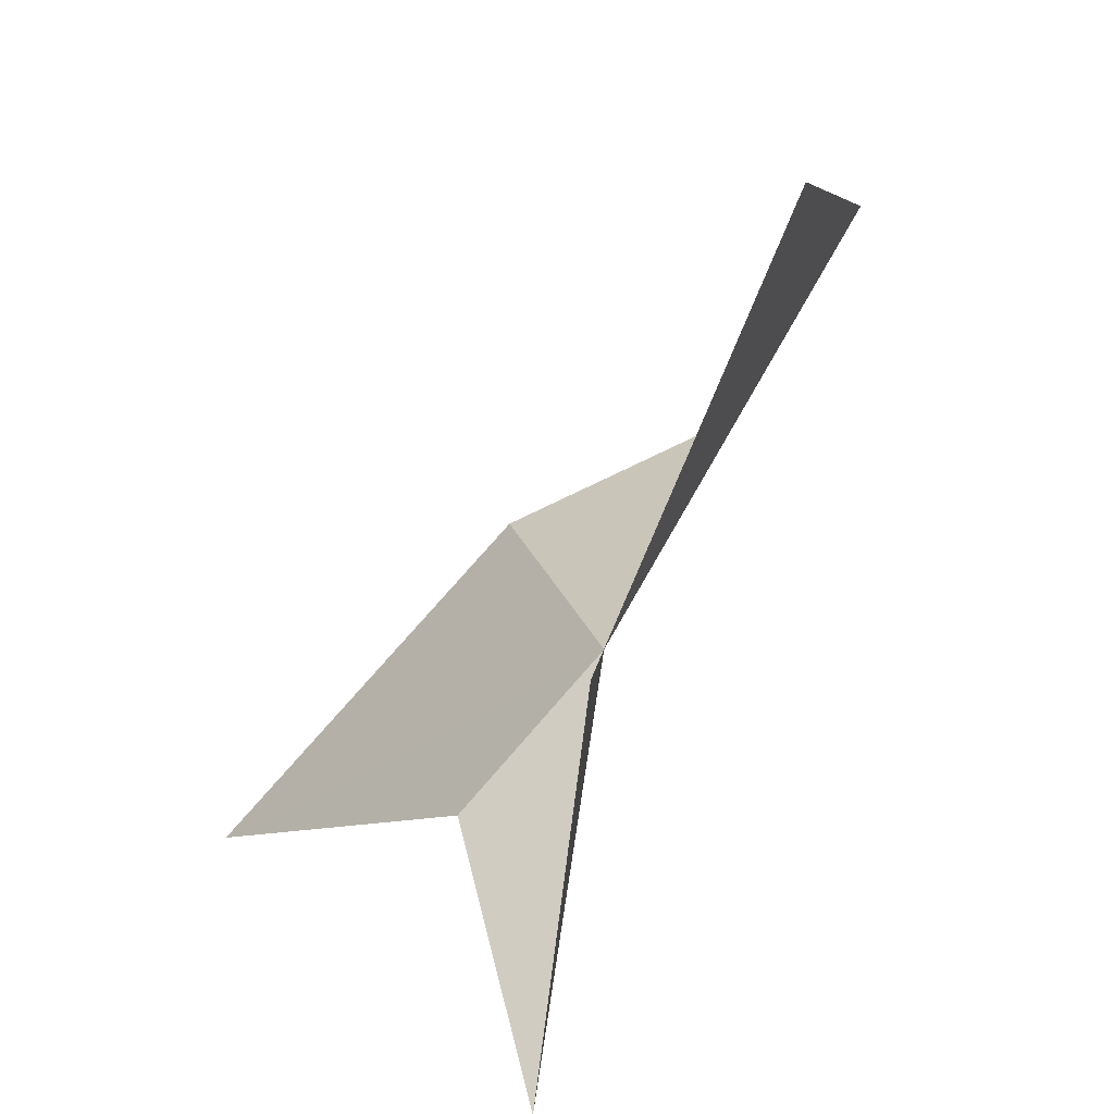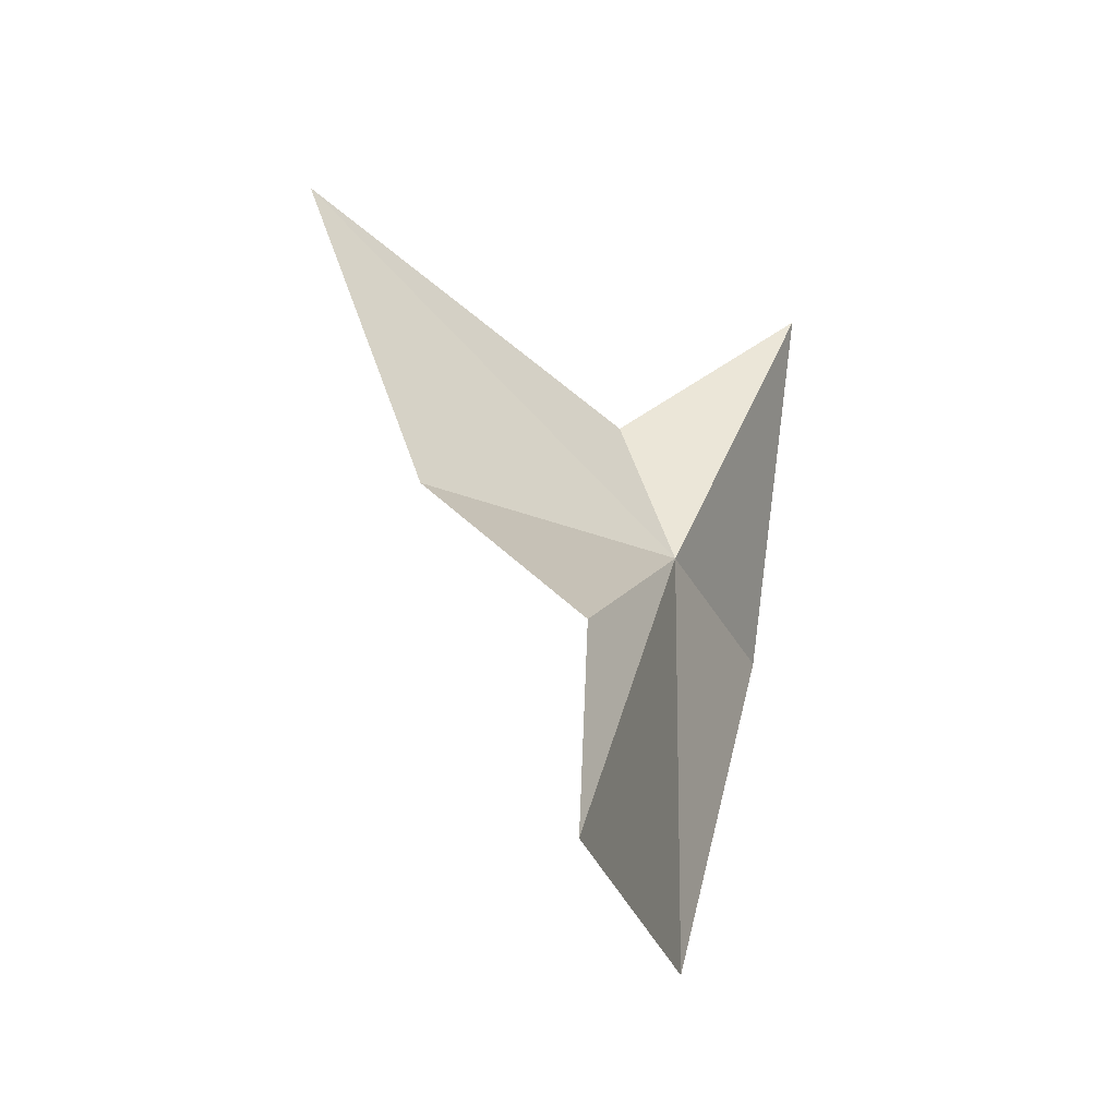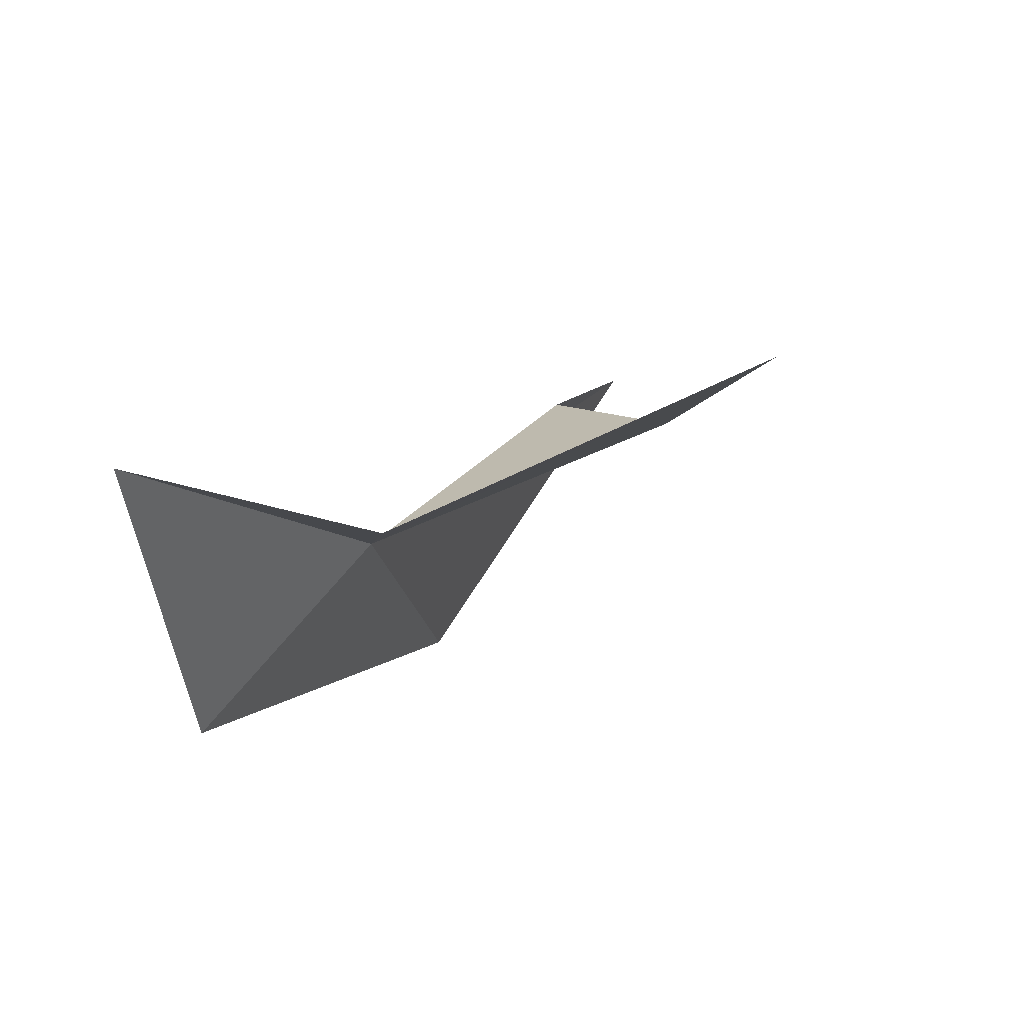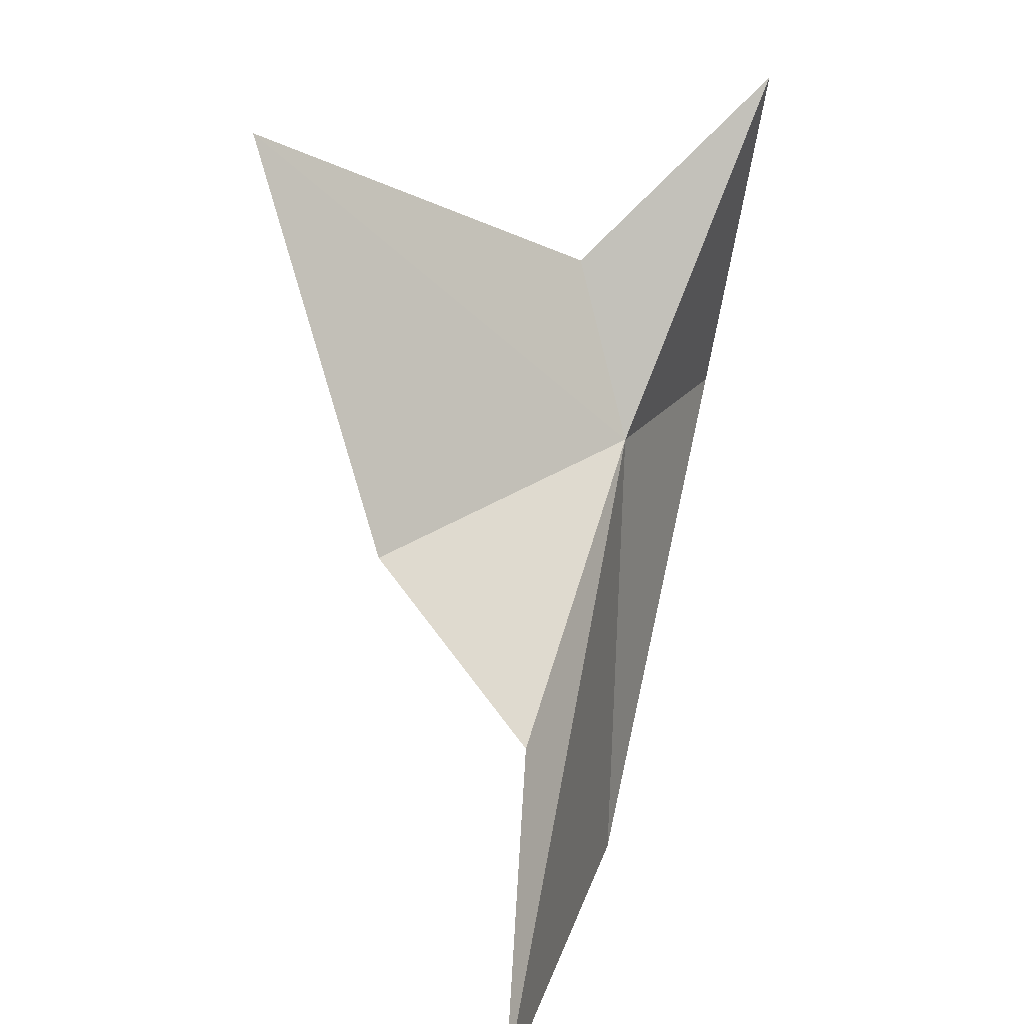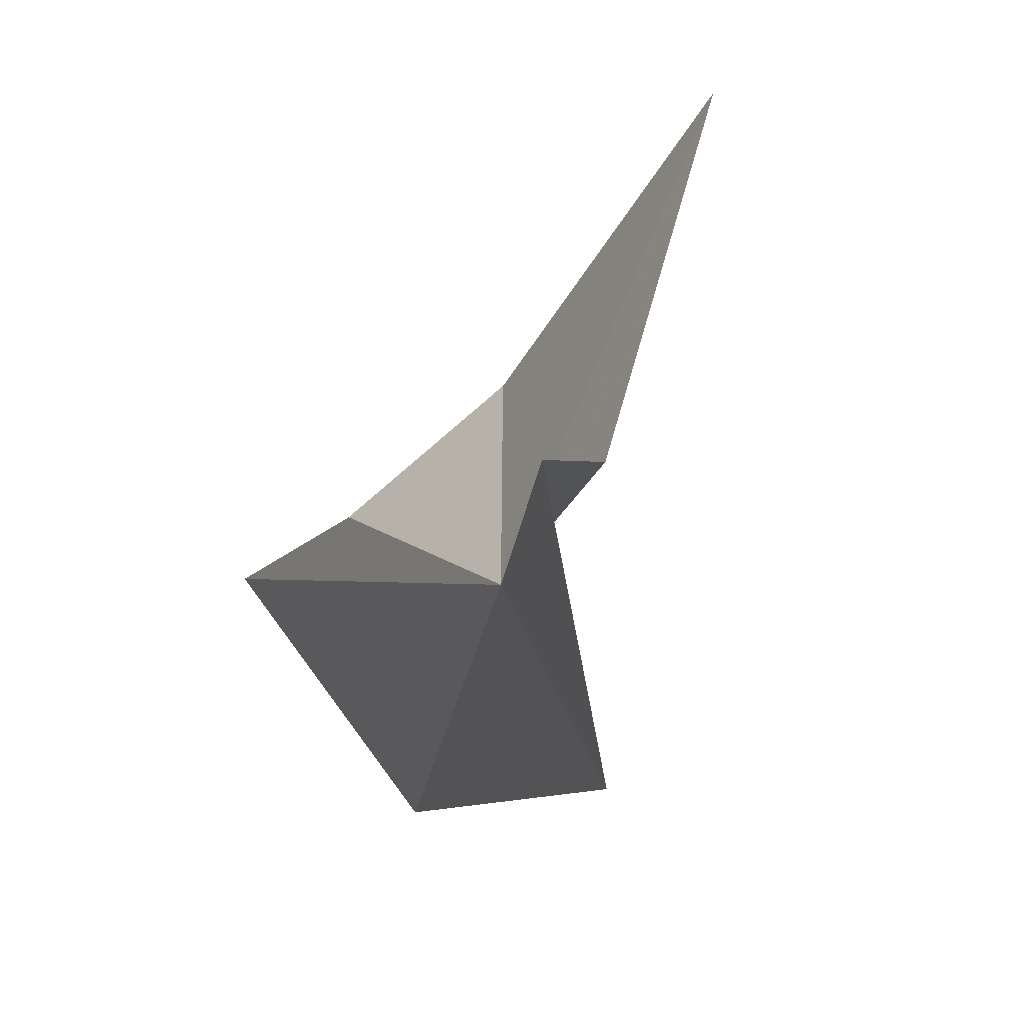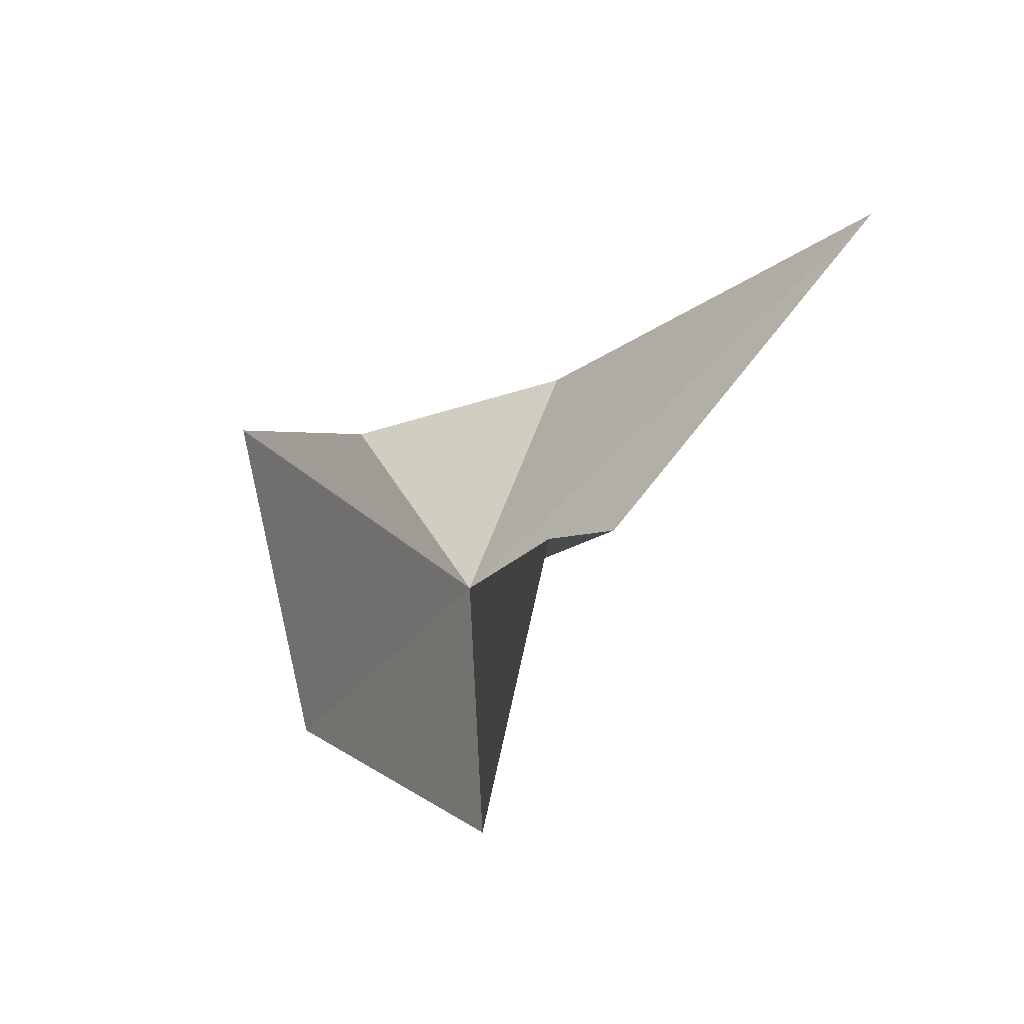
<metadata>
{"format":"obj","ext":"obj","renderer":"f3d","projection":"perspective","resolution":1024,"background":"white","views":[{"elev":-74.7,"azim":-16.1,"up":"+Z"},{"elev":-17.4,"azim":28.7,"up":"+Y"},{"elev":56.4,"azim":-132.9,"up":"+Y"},{"elev":31.0,"azim":31.4,"up":"+Y"},{"elev":38.6,"azim":164.0,"up":"+Y"},{"elev":-43.4,"azim":162.5,"up":"+Z"}]}
</metadata>
<code>
v -7.566 -5.851 10.72
v -8.015 -6.565 6.908
v -6.58 -12.48 12.77
v -4.81 -11.82 18.97
v -6.308 -8.296 15.93
v -7.071 -0.7194 7.049
v -9.019 -5.92 15.73
v -8.889 -3.266 9.957
v -11.94 -0.2059 14.41
f 1 2 3
f 1 3 4
f 1 4 5
f 1 6 2
f 1 8 6
f 1 9 8
f 1 7 9
f 1 5 7

</code>
